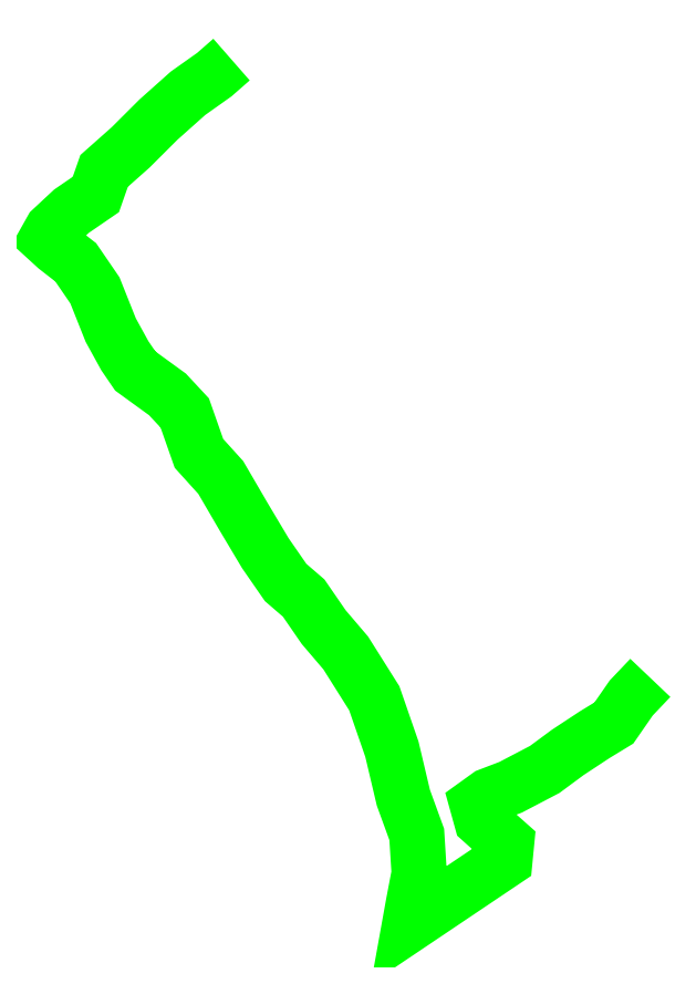
<metadata>
{"format":"dxf","ext":"dxf","renderer":"ezdxf+matplotlib","layout":"modelspace","background":"white","min_lineweight":24,"dpi":150}
</metadata>
<code>
0
SECTION
2
ENTITIES
0
POLYLINE
8
POLYLINE_001
66
1
70
8
10
0
20
0
30
0
0
VERTEX
8
POLYLINE_001
10
621.2
20
407
30
405.7
0
VERTEX
8
POLYLINE_001
10
617.4
20
403.7
30
405.6
0
VERTEX
8
POLYLINE_001
10
611.7
20
399.7
30
405.8
0
VERTEX
8
POLYLINE_001
10
605.3
20
394
30
405.9
0
VERTEX
8
POLYLINE_001
10
599.3
20
388
30
406
0
VERTEX
8
POLYLINE_001
10
593.6
20
382.9
30
405.7
0
VERTEX
8
POLYLINE_001
10
591.8
20
377.8
30
405.4
0
VERTEX
8
POLYLINE_001
10
586.5
20
374.2
30
405.3
0
VERTEX
8
POLYLINE_001
10
582.3
20
370.2
30
405.2
0
VERTEX
8
POLYLINE_001
10
581.2
20
368.2
30
405
0
VERTEX
8
POLYLINE_001
10
583.2
20
366.4
30
405.1
0
VERTEX
8
POLYLINE_001
10
587.4
20
363.1
30
405.3
0
VERTEX
8
POLYLINE_001
10
591.6
20
357
30
405.3
0
VERTEX
8
POLYLINE_001
10
595
20
348.4
30
405.2
0
VERTEX
8
POLYLINE_001
10
598.1
20
342.9
30
405.2
0
VERTEX
8
POLYLINE_001
10
600.3
20
339.6
30
405.1
0
VERTEX
8
POLYLINE_001
10
607.3
20
334.5
30
405.2
0
VERTEX
8
POLYLINE_001
10
611
20
330.5
30
405.2
0
VERTEX
8
POLYLINE_001
10
614.1
20
321.8
30
405.4
0
VERTEX
8
POLYLINE_001
10
618.8
20
316.5
30
405.3
0
VERTEX
8
POLYLINE_001
10
623.8
20
308
30
404.9
0
VERTEX
8
POLYLINE_001
10
628.5
20
300.2
30
404.9
0
VERTEX
8
POLYLINE_001
10
632.9
20
293.8
30
404.9
0
VERTEX
8
POLYLINE_001
10
636.8
20
290.5
30
404.9
0
VERTEX
8
POLYLINE_001
10
641.1
20
284.2
30
405.1
0
VERTEX
8
POLYLINE_001
10
645.9
20
278.6
30
405
0
VERTEX
8
POLYLINE_001
10
652.1
20
268.8
30
405.3
0
VERTEX
8
POLYLINE_001
10
655.9
20
257.8
30
405.5
0
VERTEX
8
POLYLINE_001
10
658.4
20
247.3
30
405.9
0
VERTEX
8
POLYLINE_001
10
661.2
20
239.3
30
404.8
0
VERTEX
8
POLYLINE_001
10
661.8
20
230.9
30
402.9
0
VERTEX
8
POLYLINE_001
10
660.5
20
224.1
30
401.6
0
VERTEX
8
POLYLINE_001
10
659.7
20
219.9
30
400.7
0
VERTEX
8
POLYLINE_001
10
680.3
20
233.7
30
400.4
0
VERTEX
8
POLYLINE_001
10
680.7
20
237.5
30
401.5
0
VERTEX
8
POLYLINE_001
10
678.1
20
239.8
30
402.9
0
VERTEX
8
POLYLINE_001
10
675.3
20
242.3
30
404
0
VERTEX
8
POLYLINE_001
10
674.3
20
245.9
30
405.2
0
VERTEX
8
POLYLINE_001
10
676.8
20
247.7
30
405.8
0
VERTEX
8
POLYLINE_001
10
681.6
20
249.5
30
405.5
0
VERTEX
8
POLYLINE_001
10
688.9
20
253.4
30
405.6
0
VERTEX
8
POLYLINE_001
10
693.9
20
257.1
30
405.5
0
VERTEX
8
POLYLINE_001
10
699.7
20
260.9
30
405.5
0
VERTEX
8
POLYLINE_001
10
703.9
20
263.4
30
405.6
0
VERTEX
8
POLYLINE_001
10
707.7
20
268.8
30
405.4
0
VERTEX
8
POLYLINE_001
10
711.8
20
273.2
30
405.4
0
SEQEND
0
ENDSEC
0
EOF

</code>
